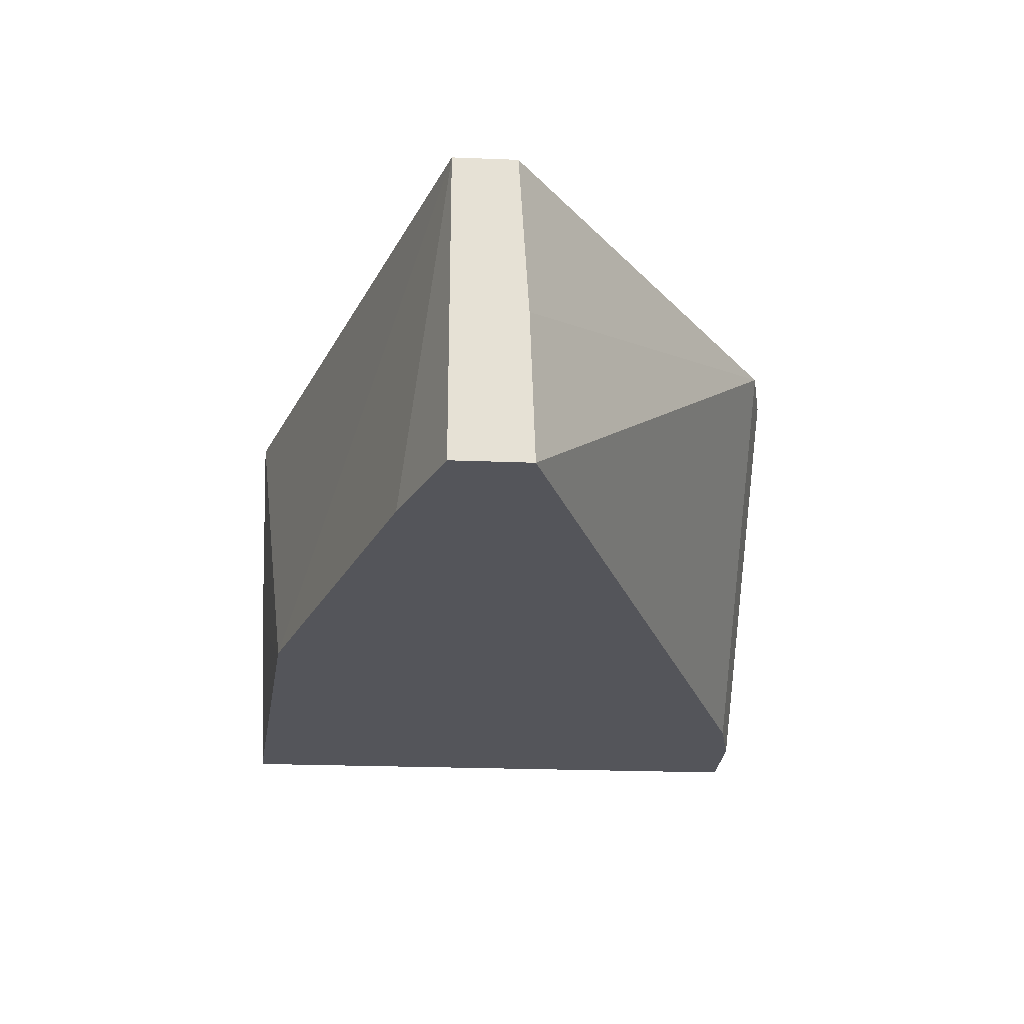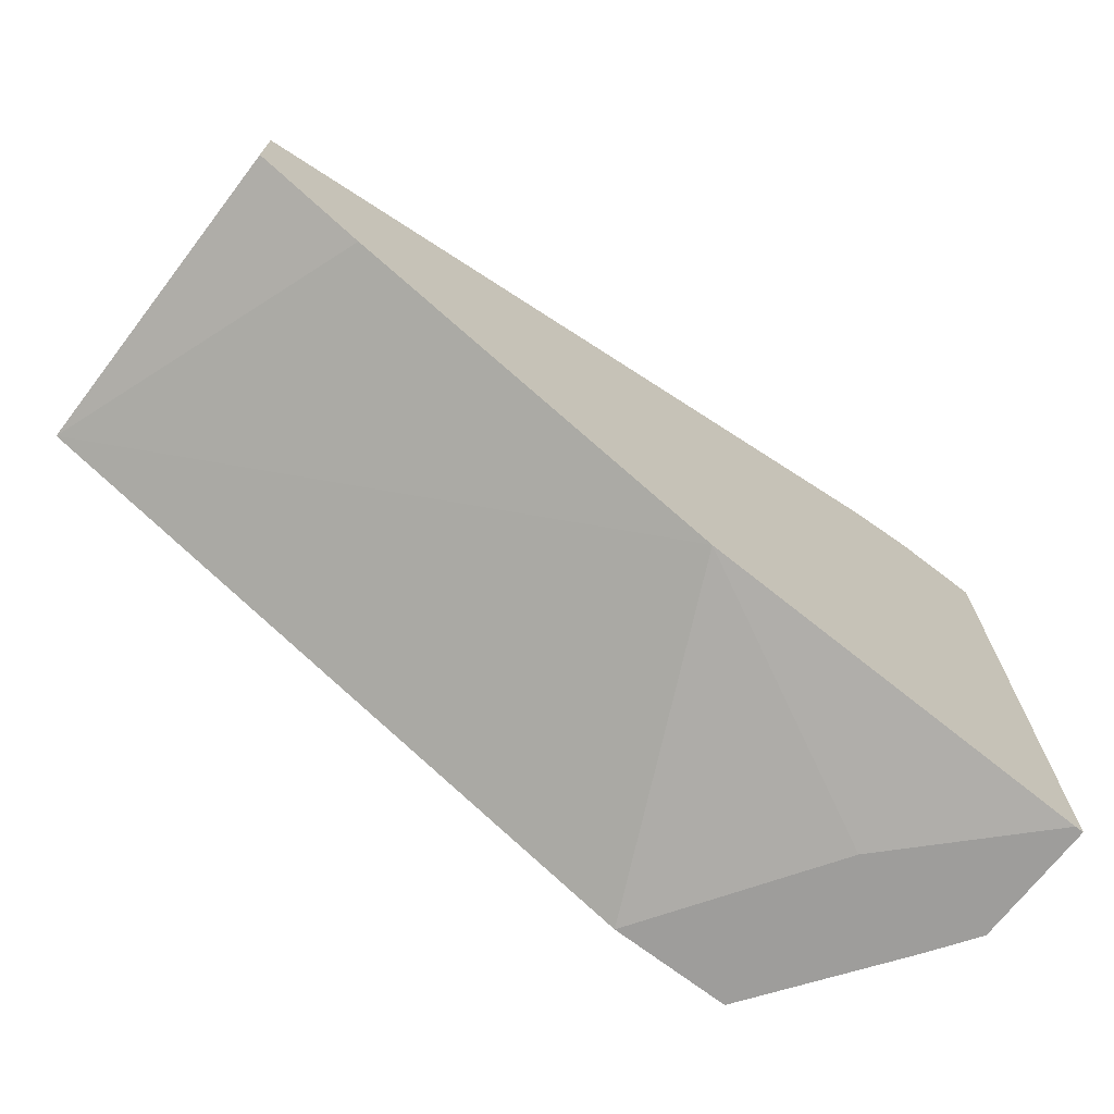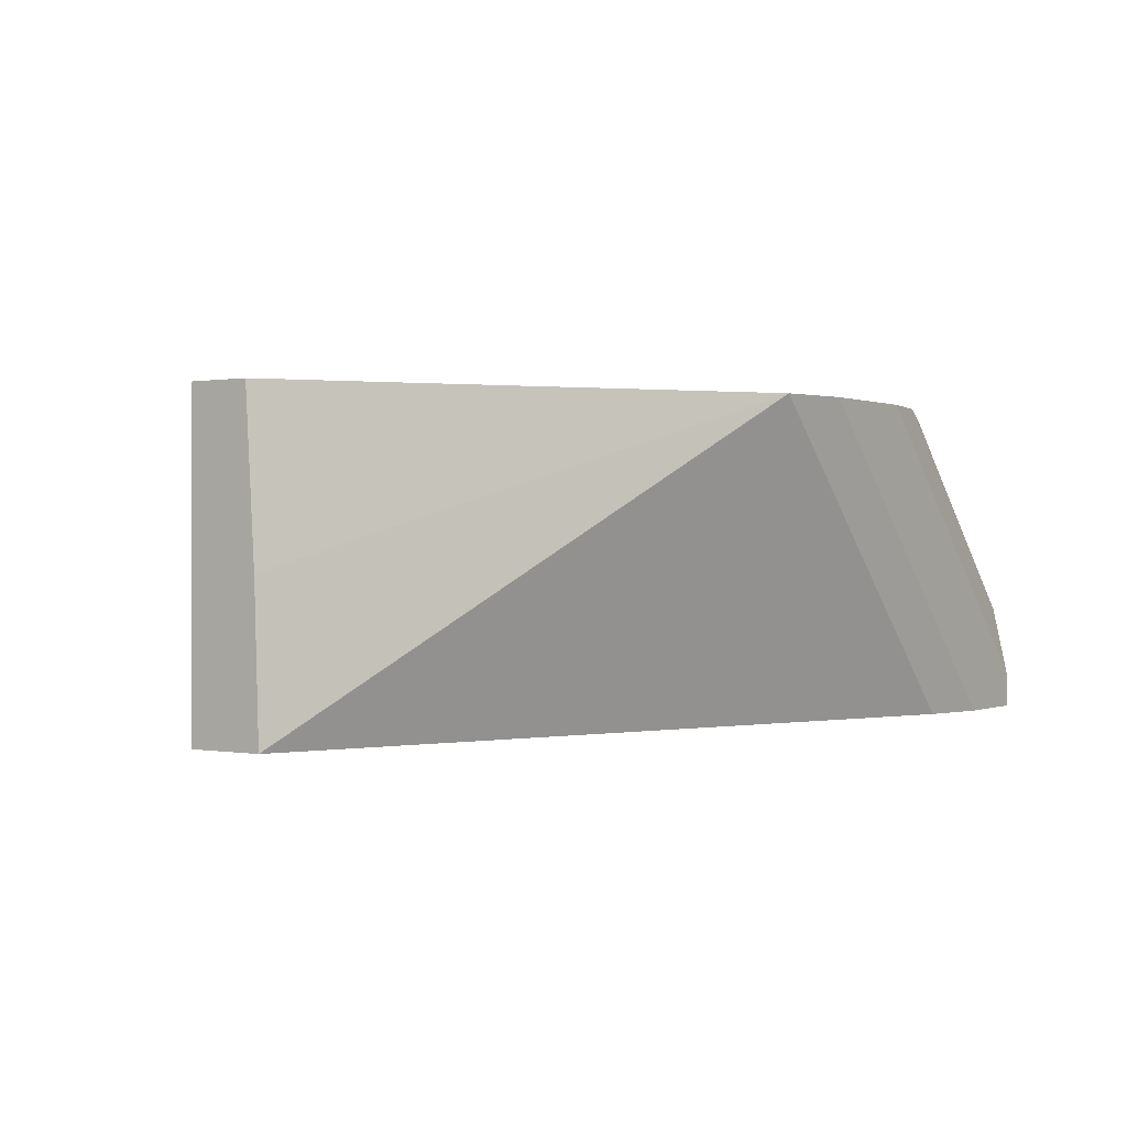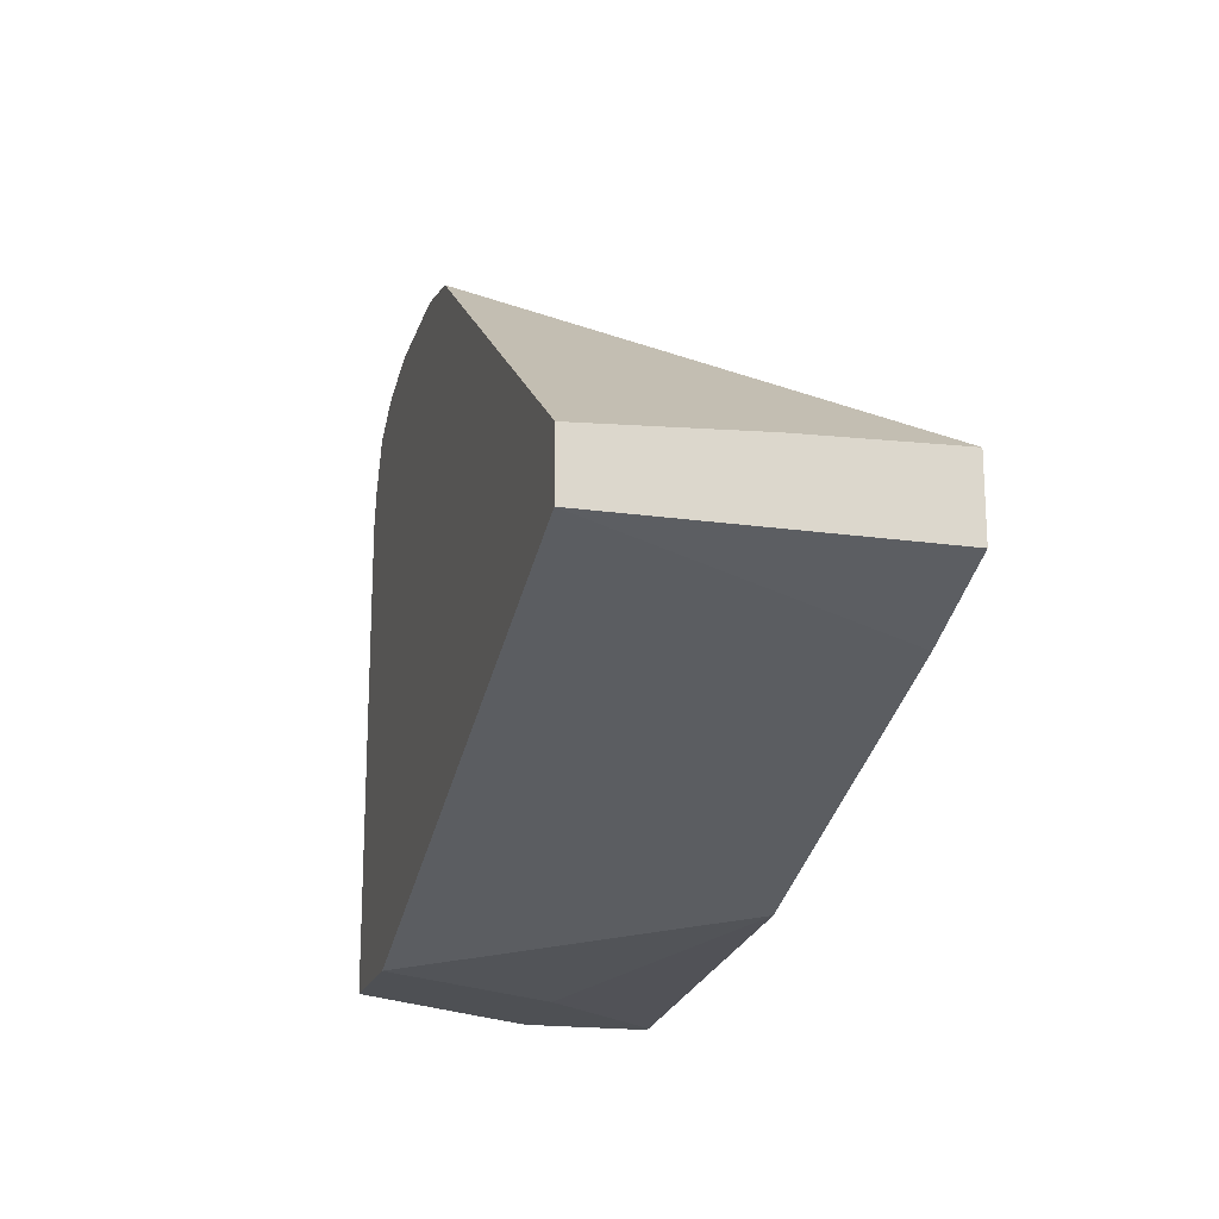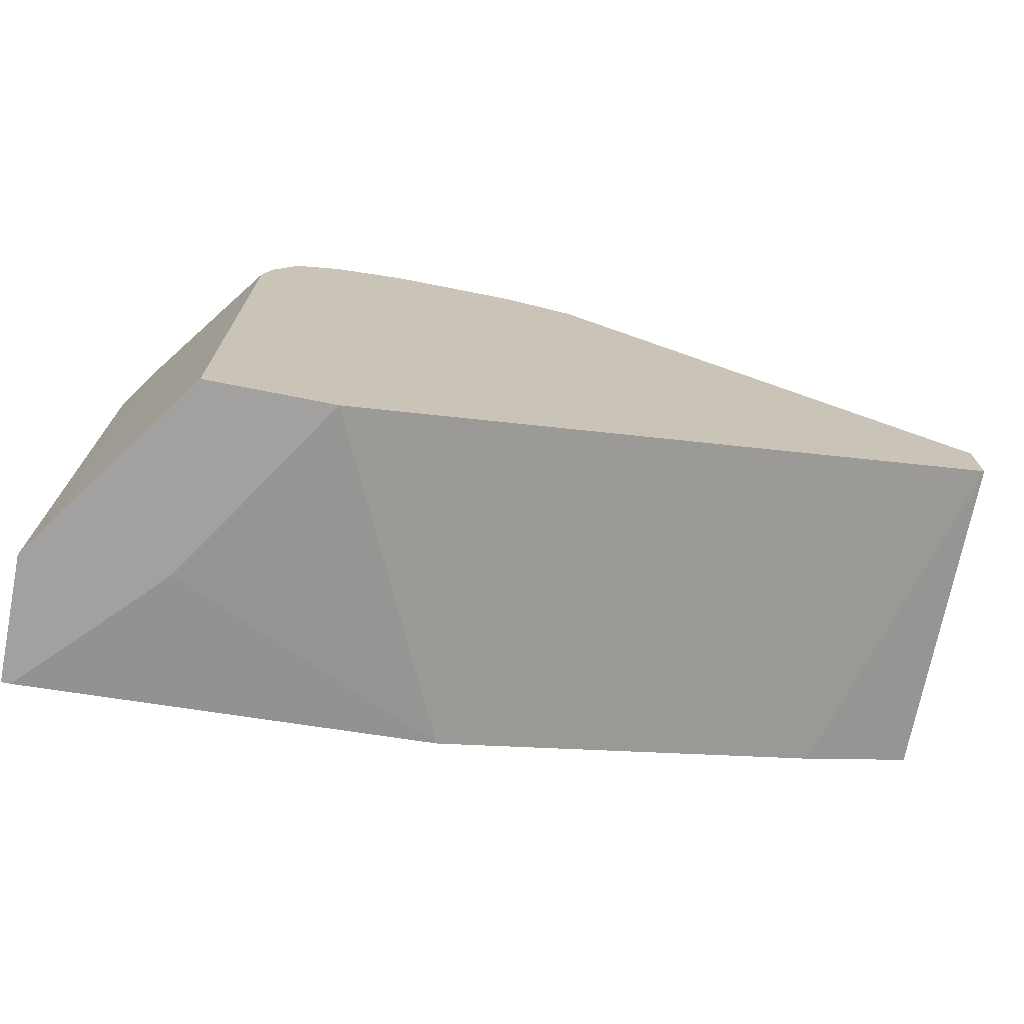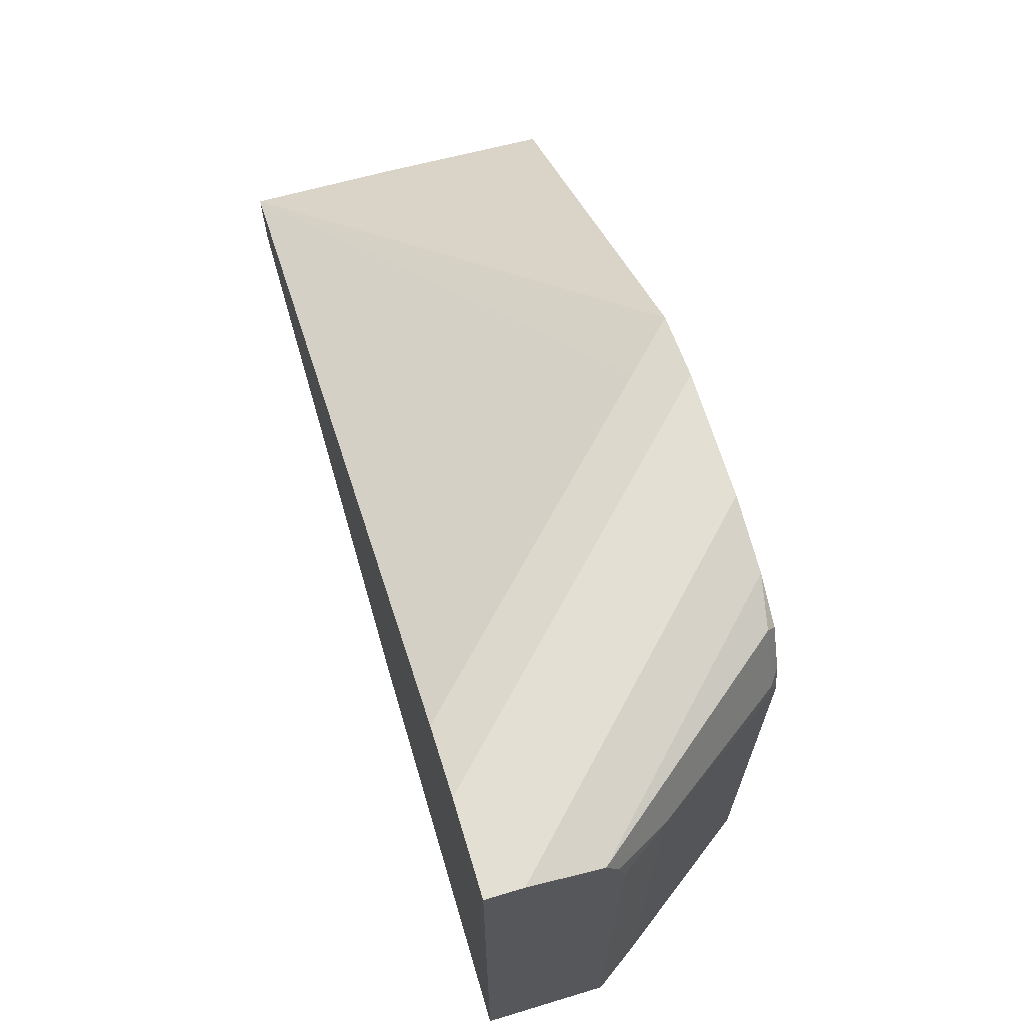
<metadata>
{"format":"obj","ext":"obj","renderer":"f3d","projection":"perspective","resolution":1024,"background":"white","views":[{"elev":-24.9,"azim":86.4,"up":"+Z"},{"elev":-70.4,"azim":142.4,"up":"+Y"},{"elev":0.3,"azim":124.4,"up":"+Z"},{"elev":-18.6,"azim":74.9,"up":"+Y"},{"elev":-72.2,"azim":-11.2,"up":"+Y"},{"elev":66.7,"azim":-106.8,"up":"+Y"}]}
</metadata>
<code>
v -0.37 0.2726 0.6476
v -0.3496 0.268 0.6476
v -0.3634 0.268 0.6337
v -0.3816 0.2726 0.636
v -0.4064 0.2726 0.6476
v -0.2306 0.1817 0.6476
v -0.2306 0.1846 0.5997
v -0.2306 0.186 0.5557
v -0.3816 0.268 0.6156
v -0.462 0.2726 0.5557
v -0.4543 0.2726 0.5997
v -0.488 0.2691 0.5815
v -0.4268 0.268 0.6476
v -0.2306 0.1636 0.6476
v -0.2306 0.1636 0.5557
v -0.4415 0.268 0.5557
v -0.4361 0.268 0.5611
v -0.488 0.2726 0.5557
v -0.488 0.2726 0.566
v -0.488 0.268 0.5865
v -0.4407 0.2635 0.6451
v -0.4394 0.261 0.6476
v -0.2621 0.151 0.5557
v -0.4129 0.1035 0.6476
v -0.3711 0.1146 0.5557
v -0.488 0.1035 0.5557
v -0.488 0.2619 0.5901
v -0.4785 0.2544 0.6057
v -0.4497 0.2453 0.6451
v -0.446 0.2478 0.6476
v -0.4485 0.1035 0.6476
v -0.4479 0.1035 0.5942
v -0.4854 0.1035 0.5557
v -0.488 0.1035 0.5919
v -0.488 0.2544 0.5919
v -0.4785 0.1035 0.6057
v -0.4485 0.2378 0.6476
f 14 23 15
f 12 27 20
f 14 24 25
f 13 21 22
f 13 20 21
f 12 20 13
f 12 35 27
f 11 19 12
f 12 26 34
f 12 18 26
f 12 19 18
f 10 17 16
f 14 25 23
f 9 17 10
f 12 34 35
f 20 27 28
f 28 36 31
f 21 29 30
f 29 37 30
f 28 37 29
f 28 31 37
f 28 34 36
f 28 35 34
f 27 35 28
f 25 32 33
f 24 32 25
f 24 33 32
f 24 26 33
f 24 34 26
f 24 36 34
f 24 31 36
f 21 28 29
f 21 30 22
f 20 28 21
f 8 17 9
f 8 10 16
f 8 18 10
f 1 24 14
f 1 31 24
f 1 37 31
f 1 30 37
f 1 22 30
f 1 13 22
f 1 14 6
f 1 5 13
f 1 19 11
f 1 18 19
f 1 10 18
f 1 3 4
f 1 2 3
f 8 16 17
f 1 11 5
f 1 6 2
f 1 4 10
f 2 7 8
f 2 6 7
f 8 33 26
f 8 26 18
f 8 23 25
f 8 15 23
f 6 8 7
f 6 15 8
f 8 25 33
f 5 12 13
f 5 11 12
f 4 9 10
f 3 8 9
f 3 9 4
f 6 14 15
f 2 8 3

</code>
